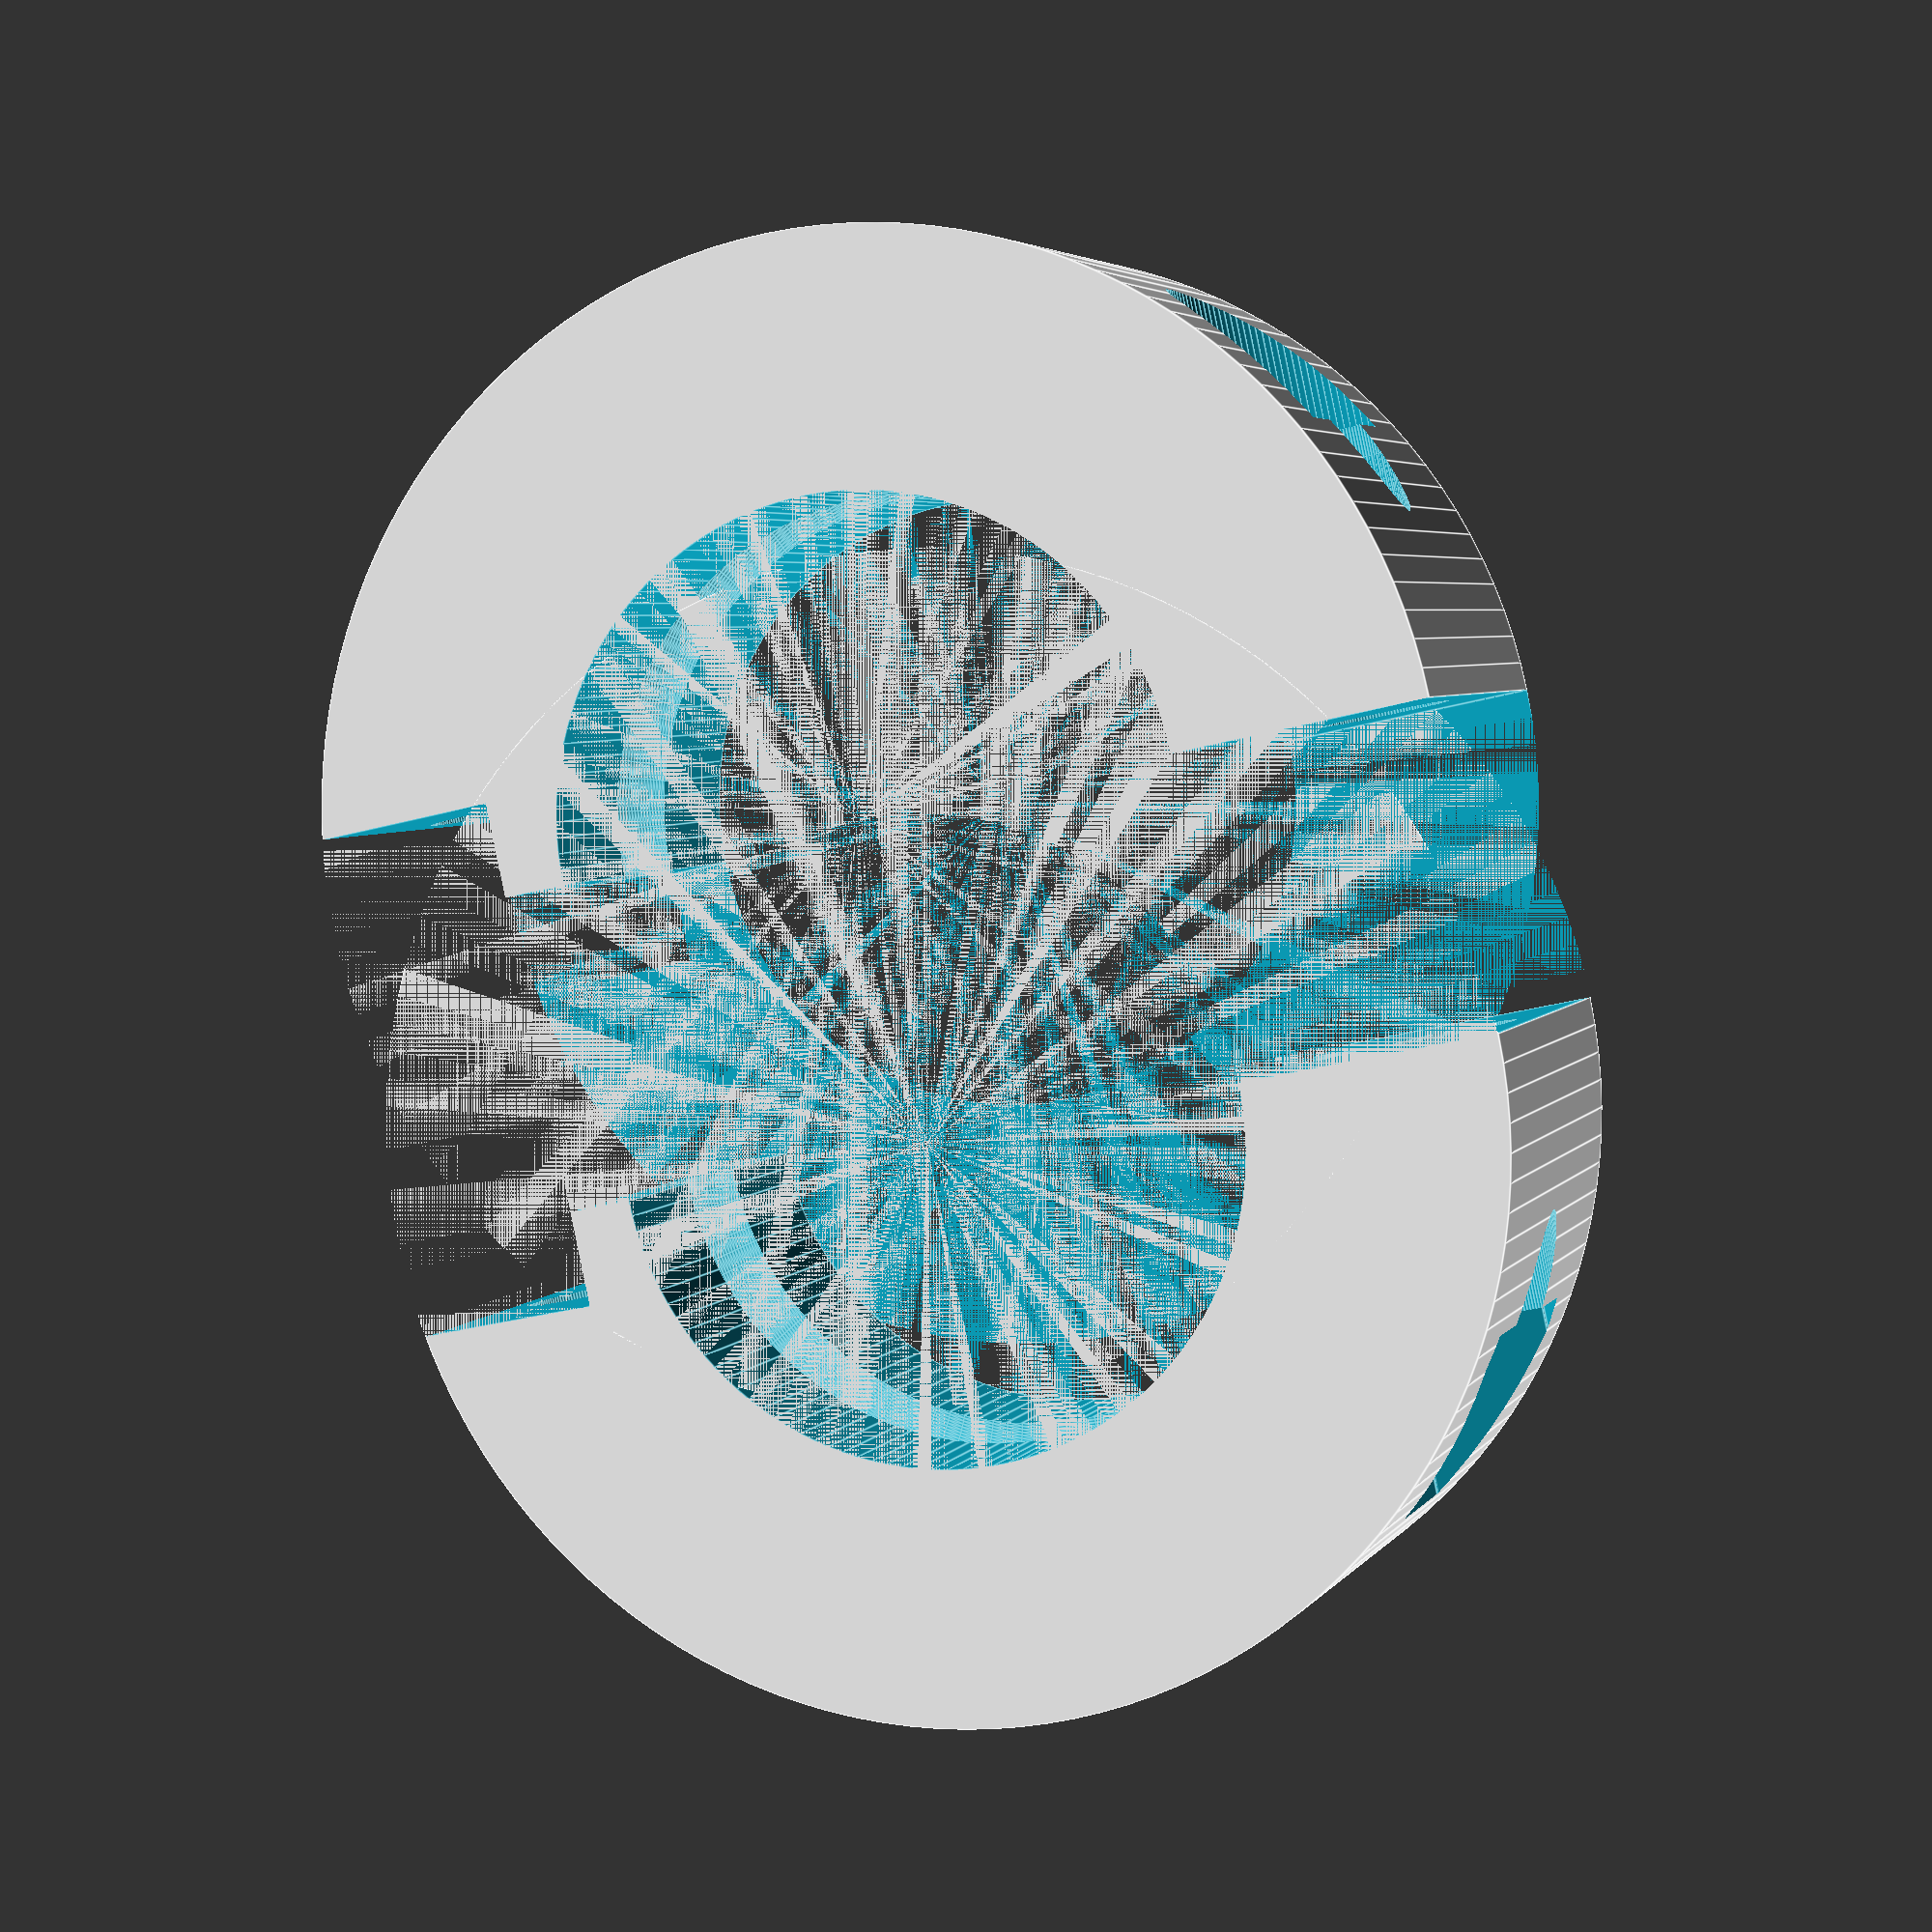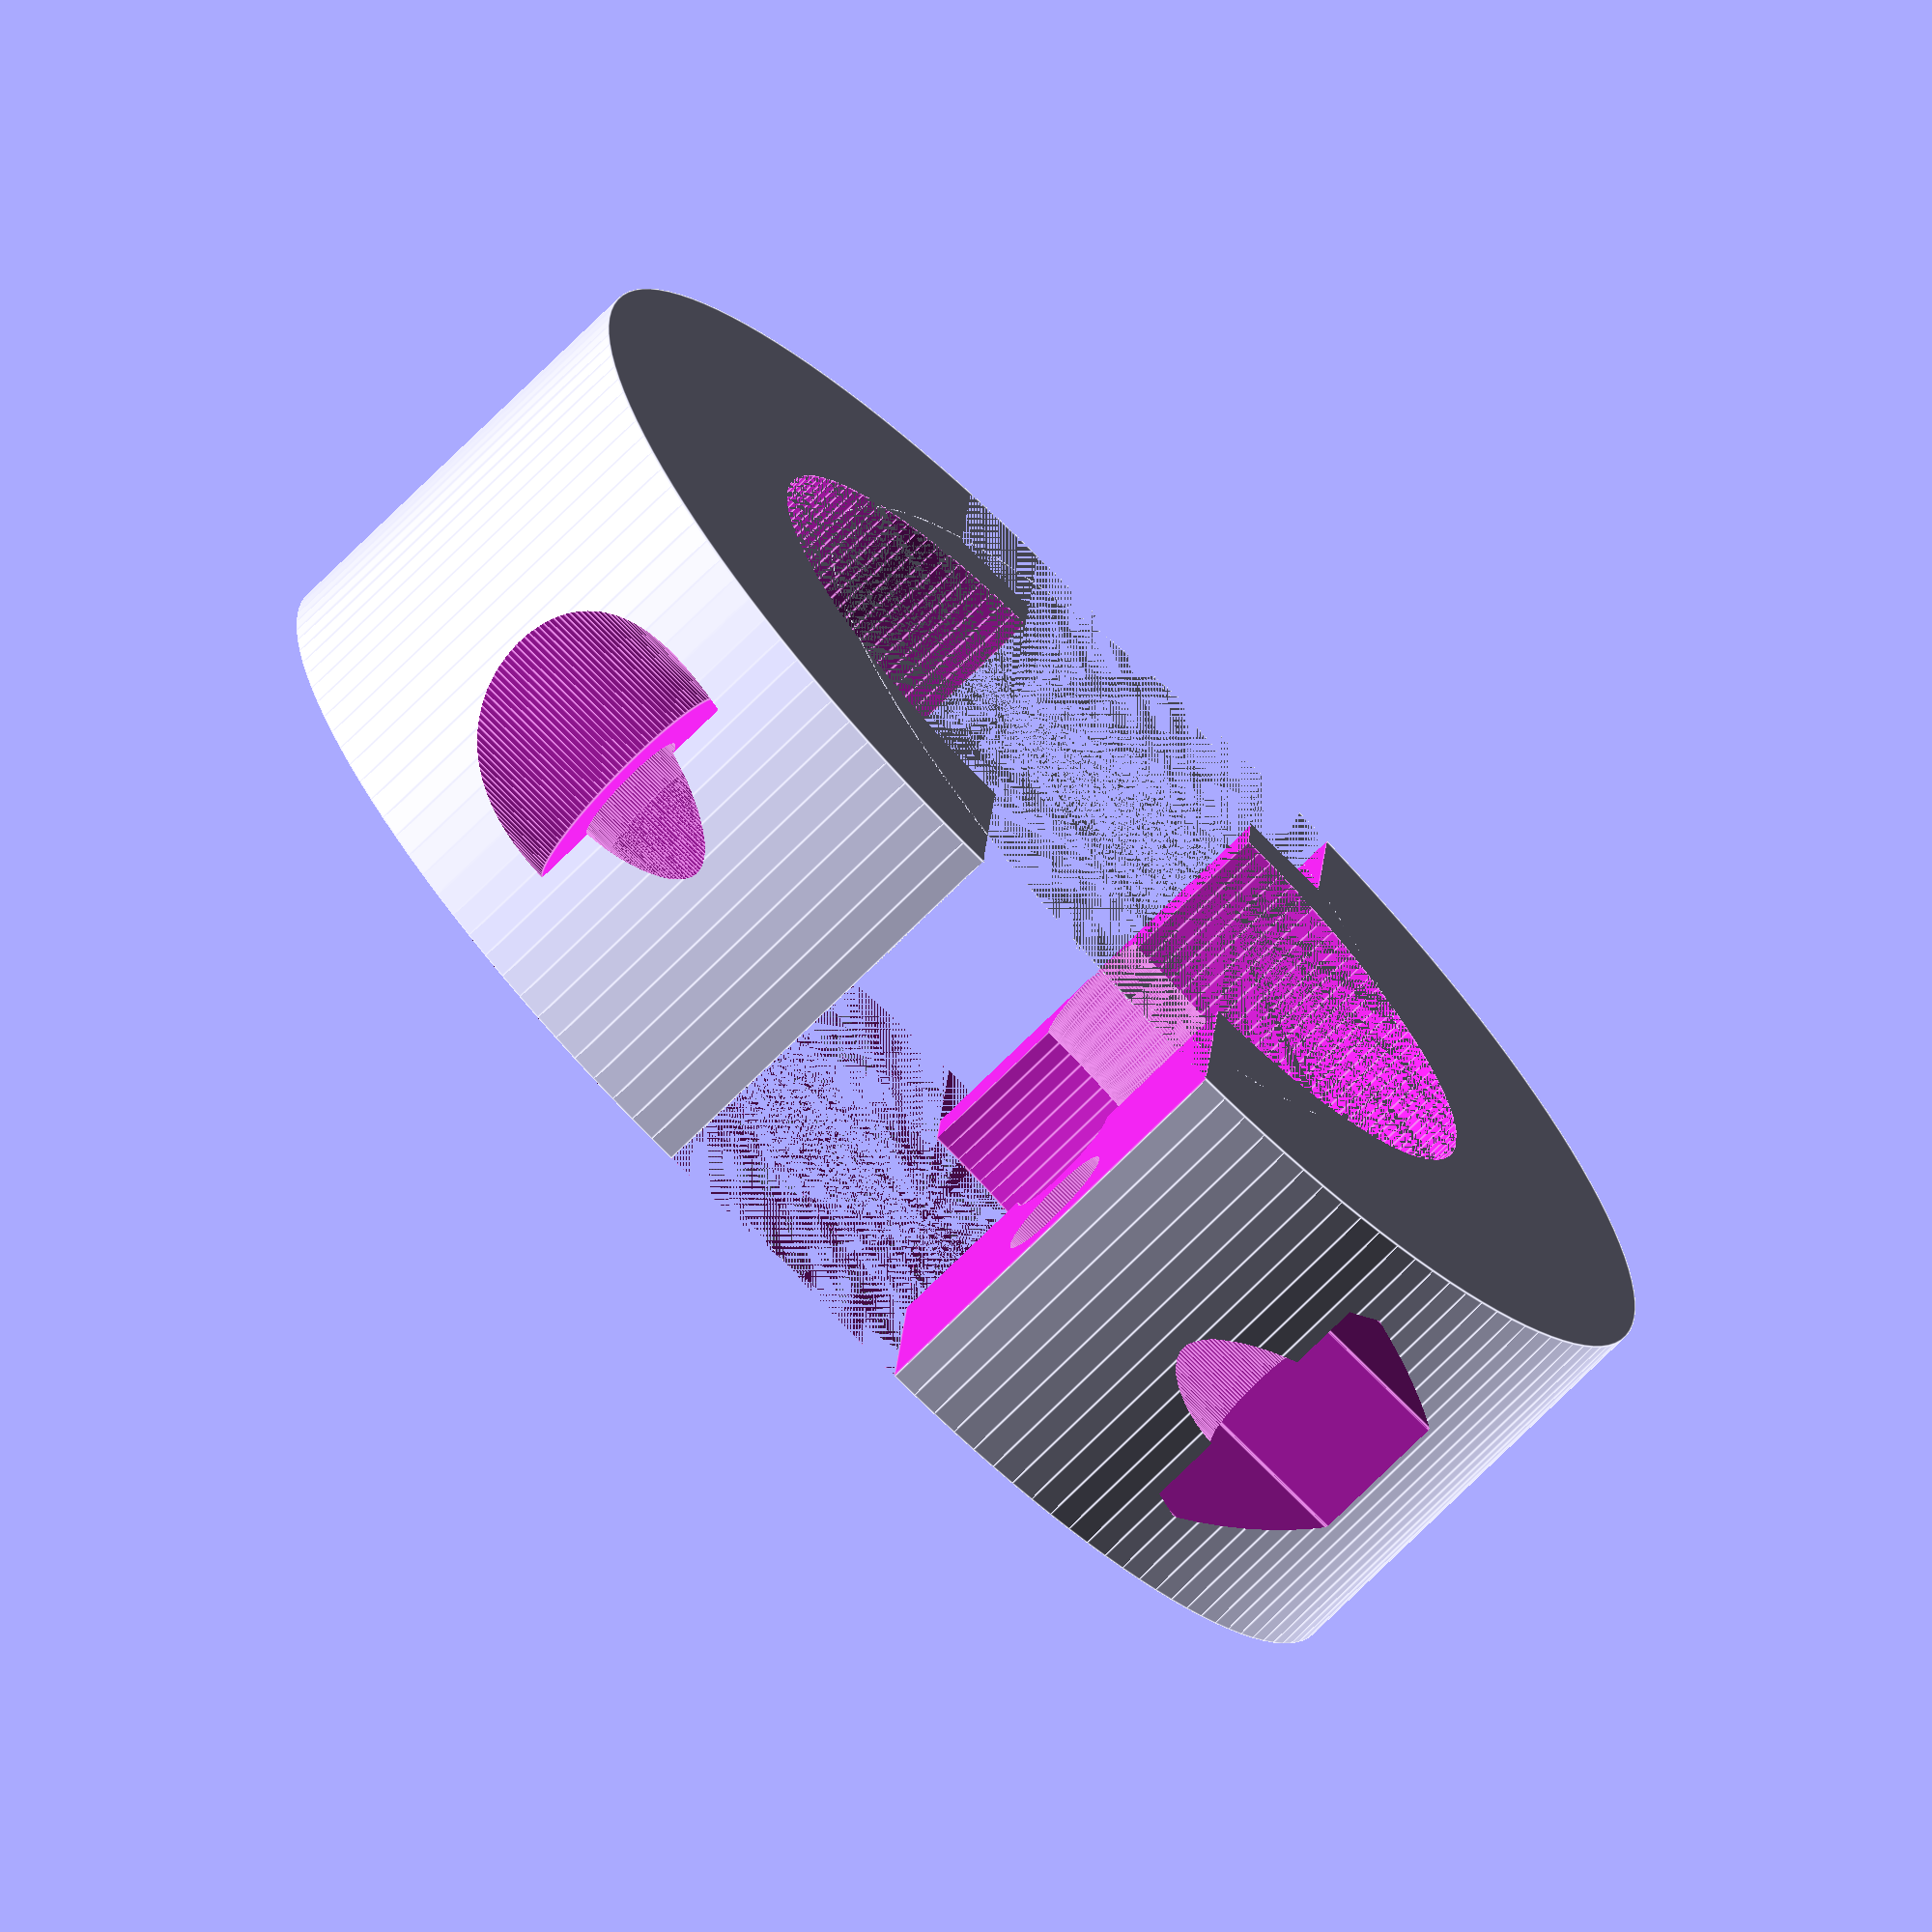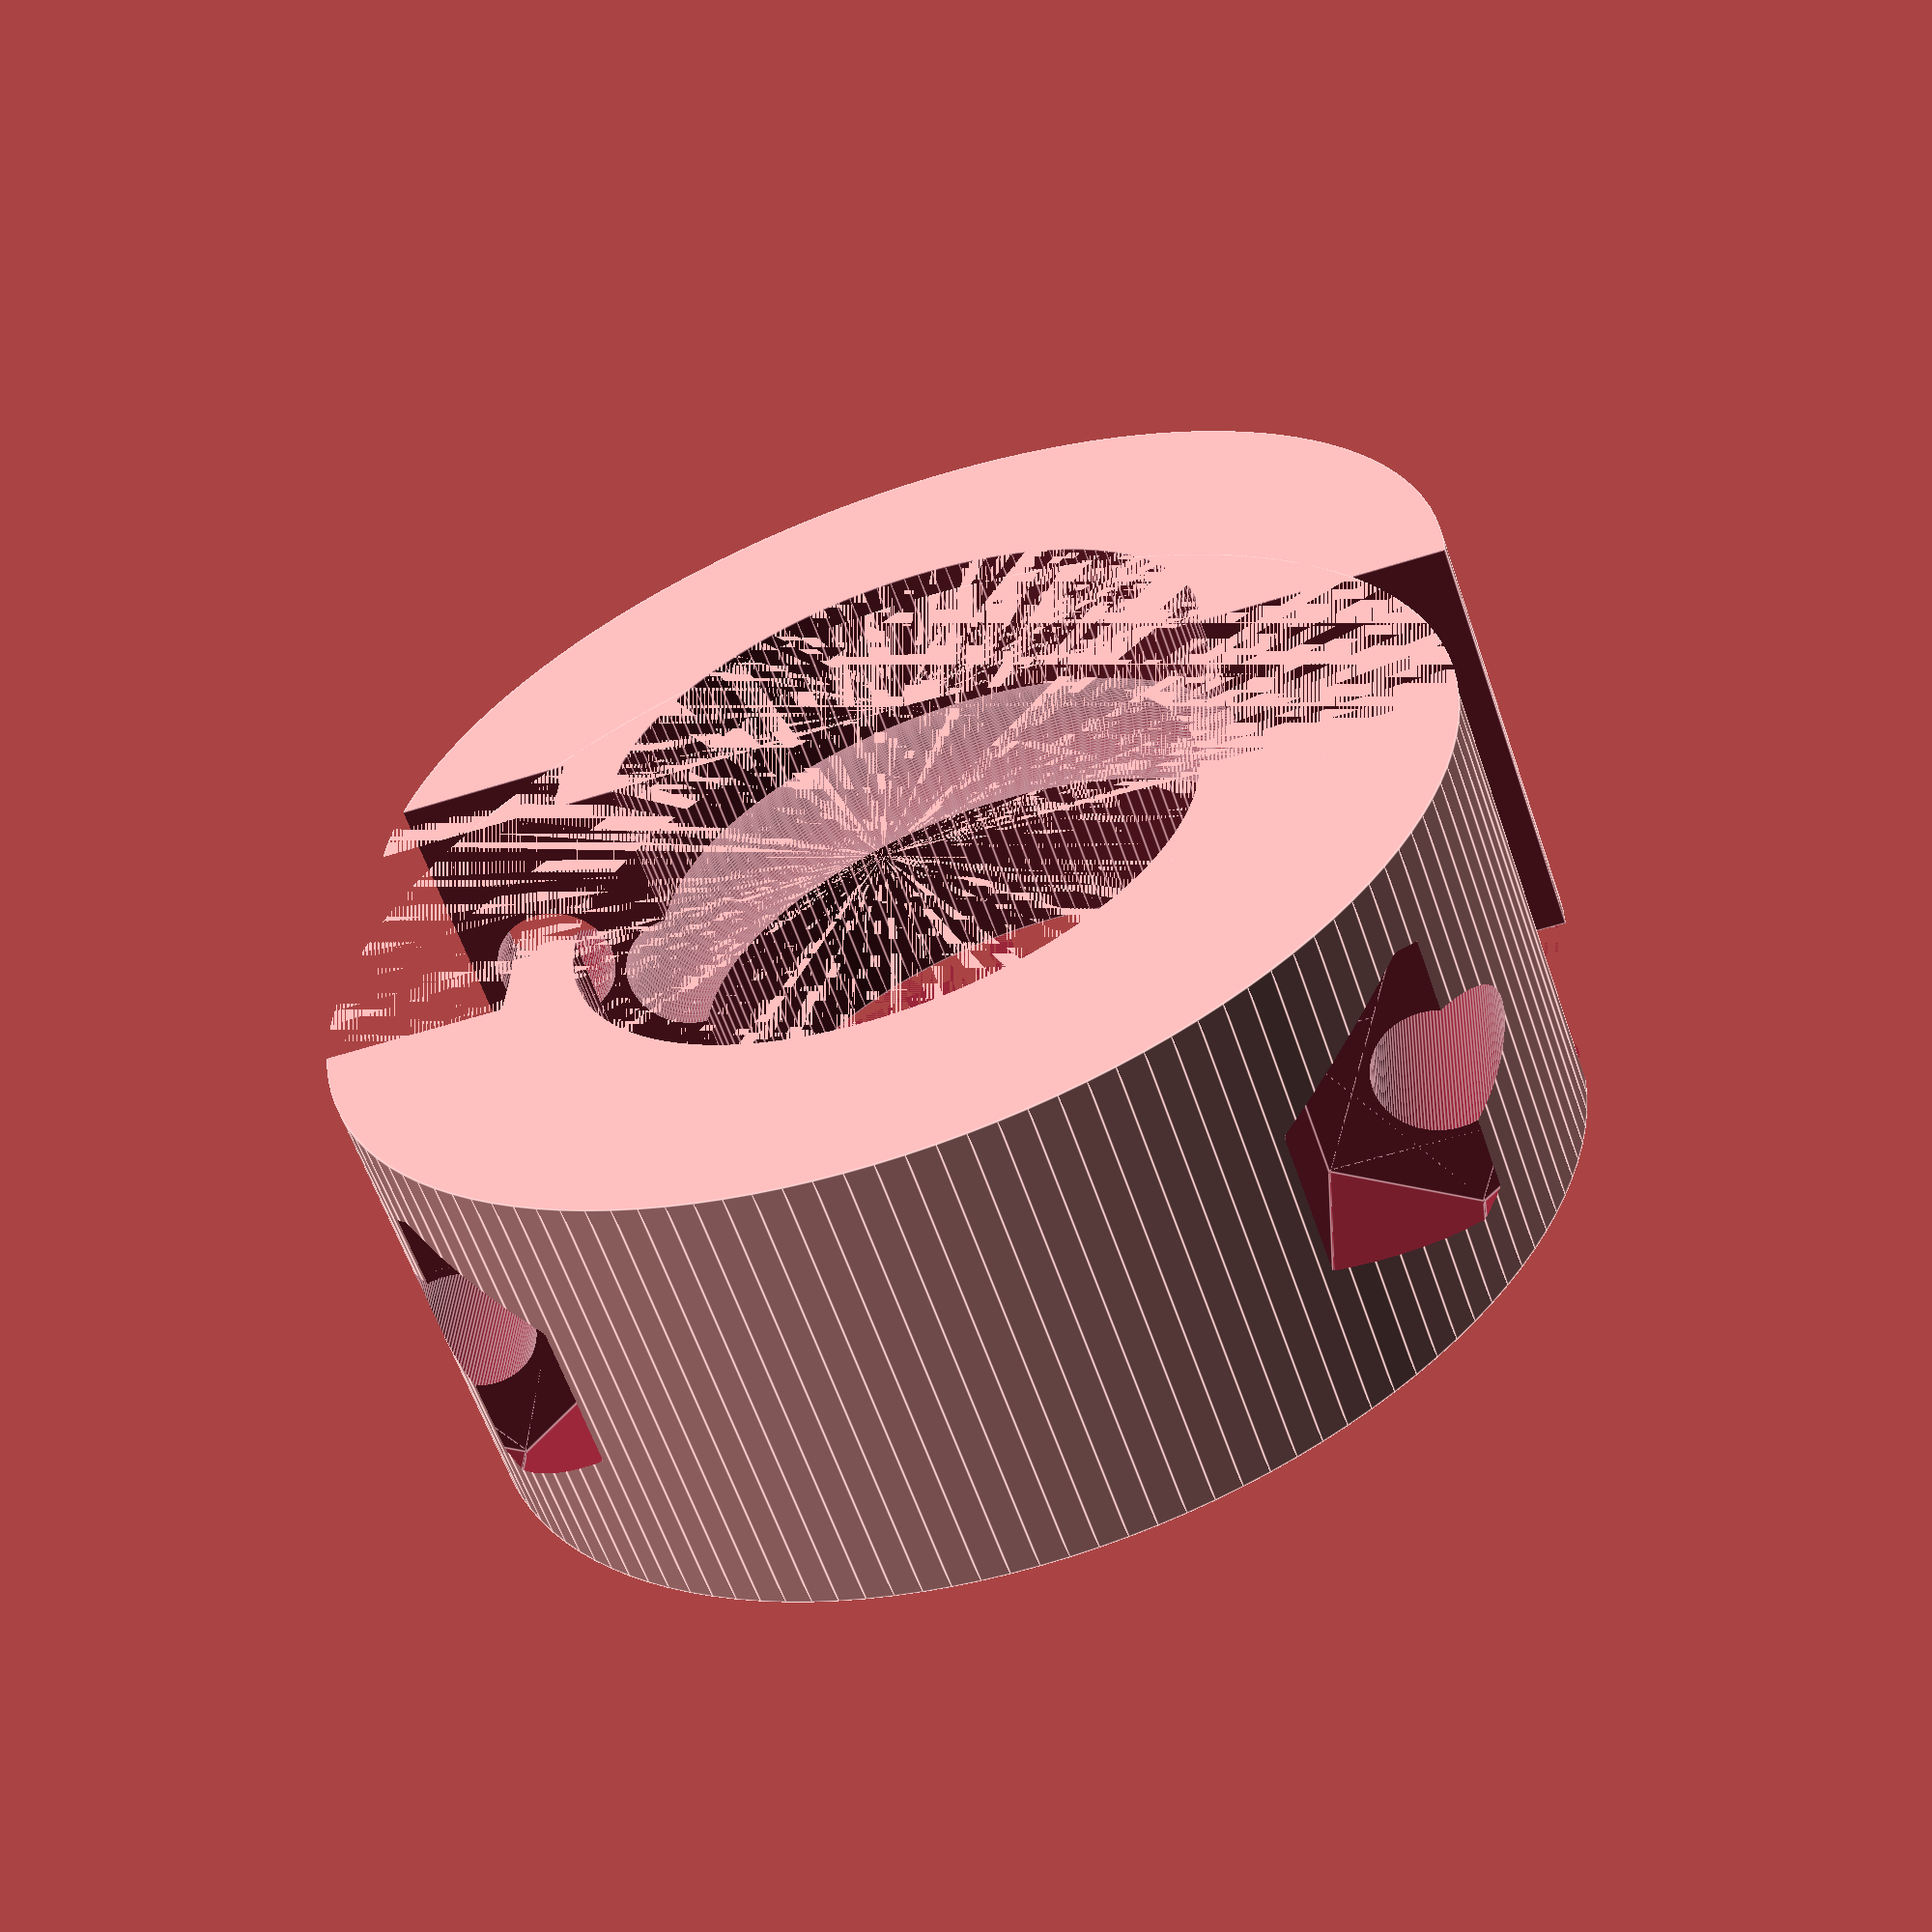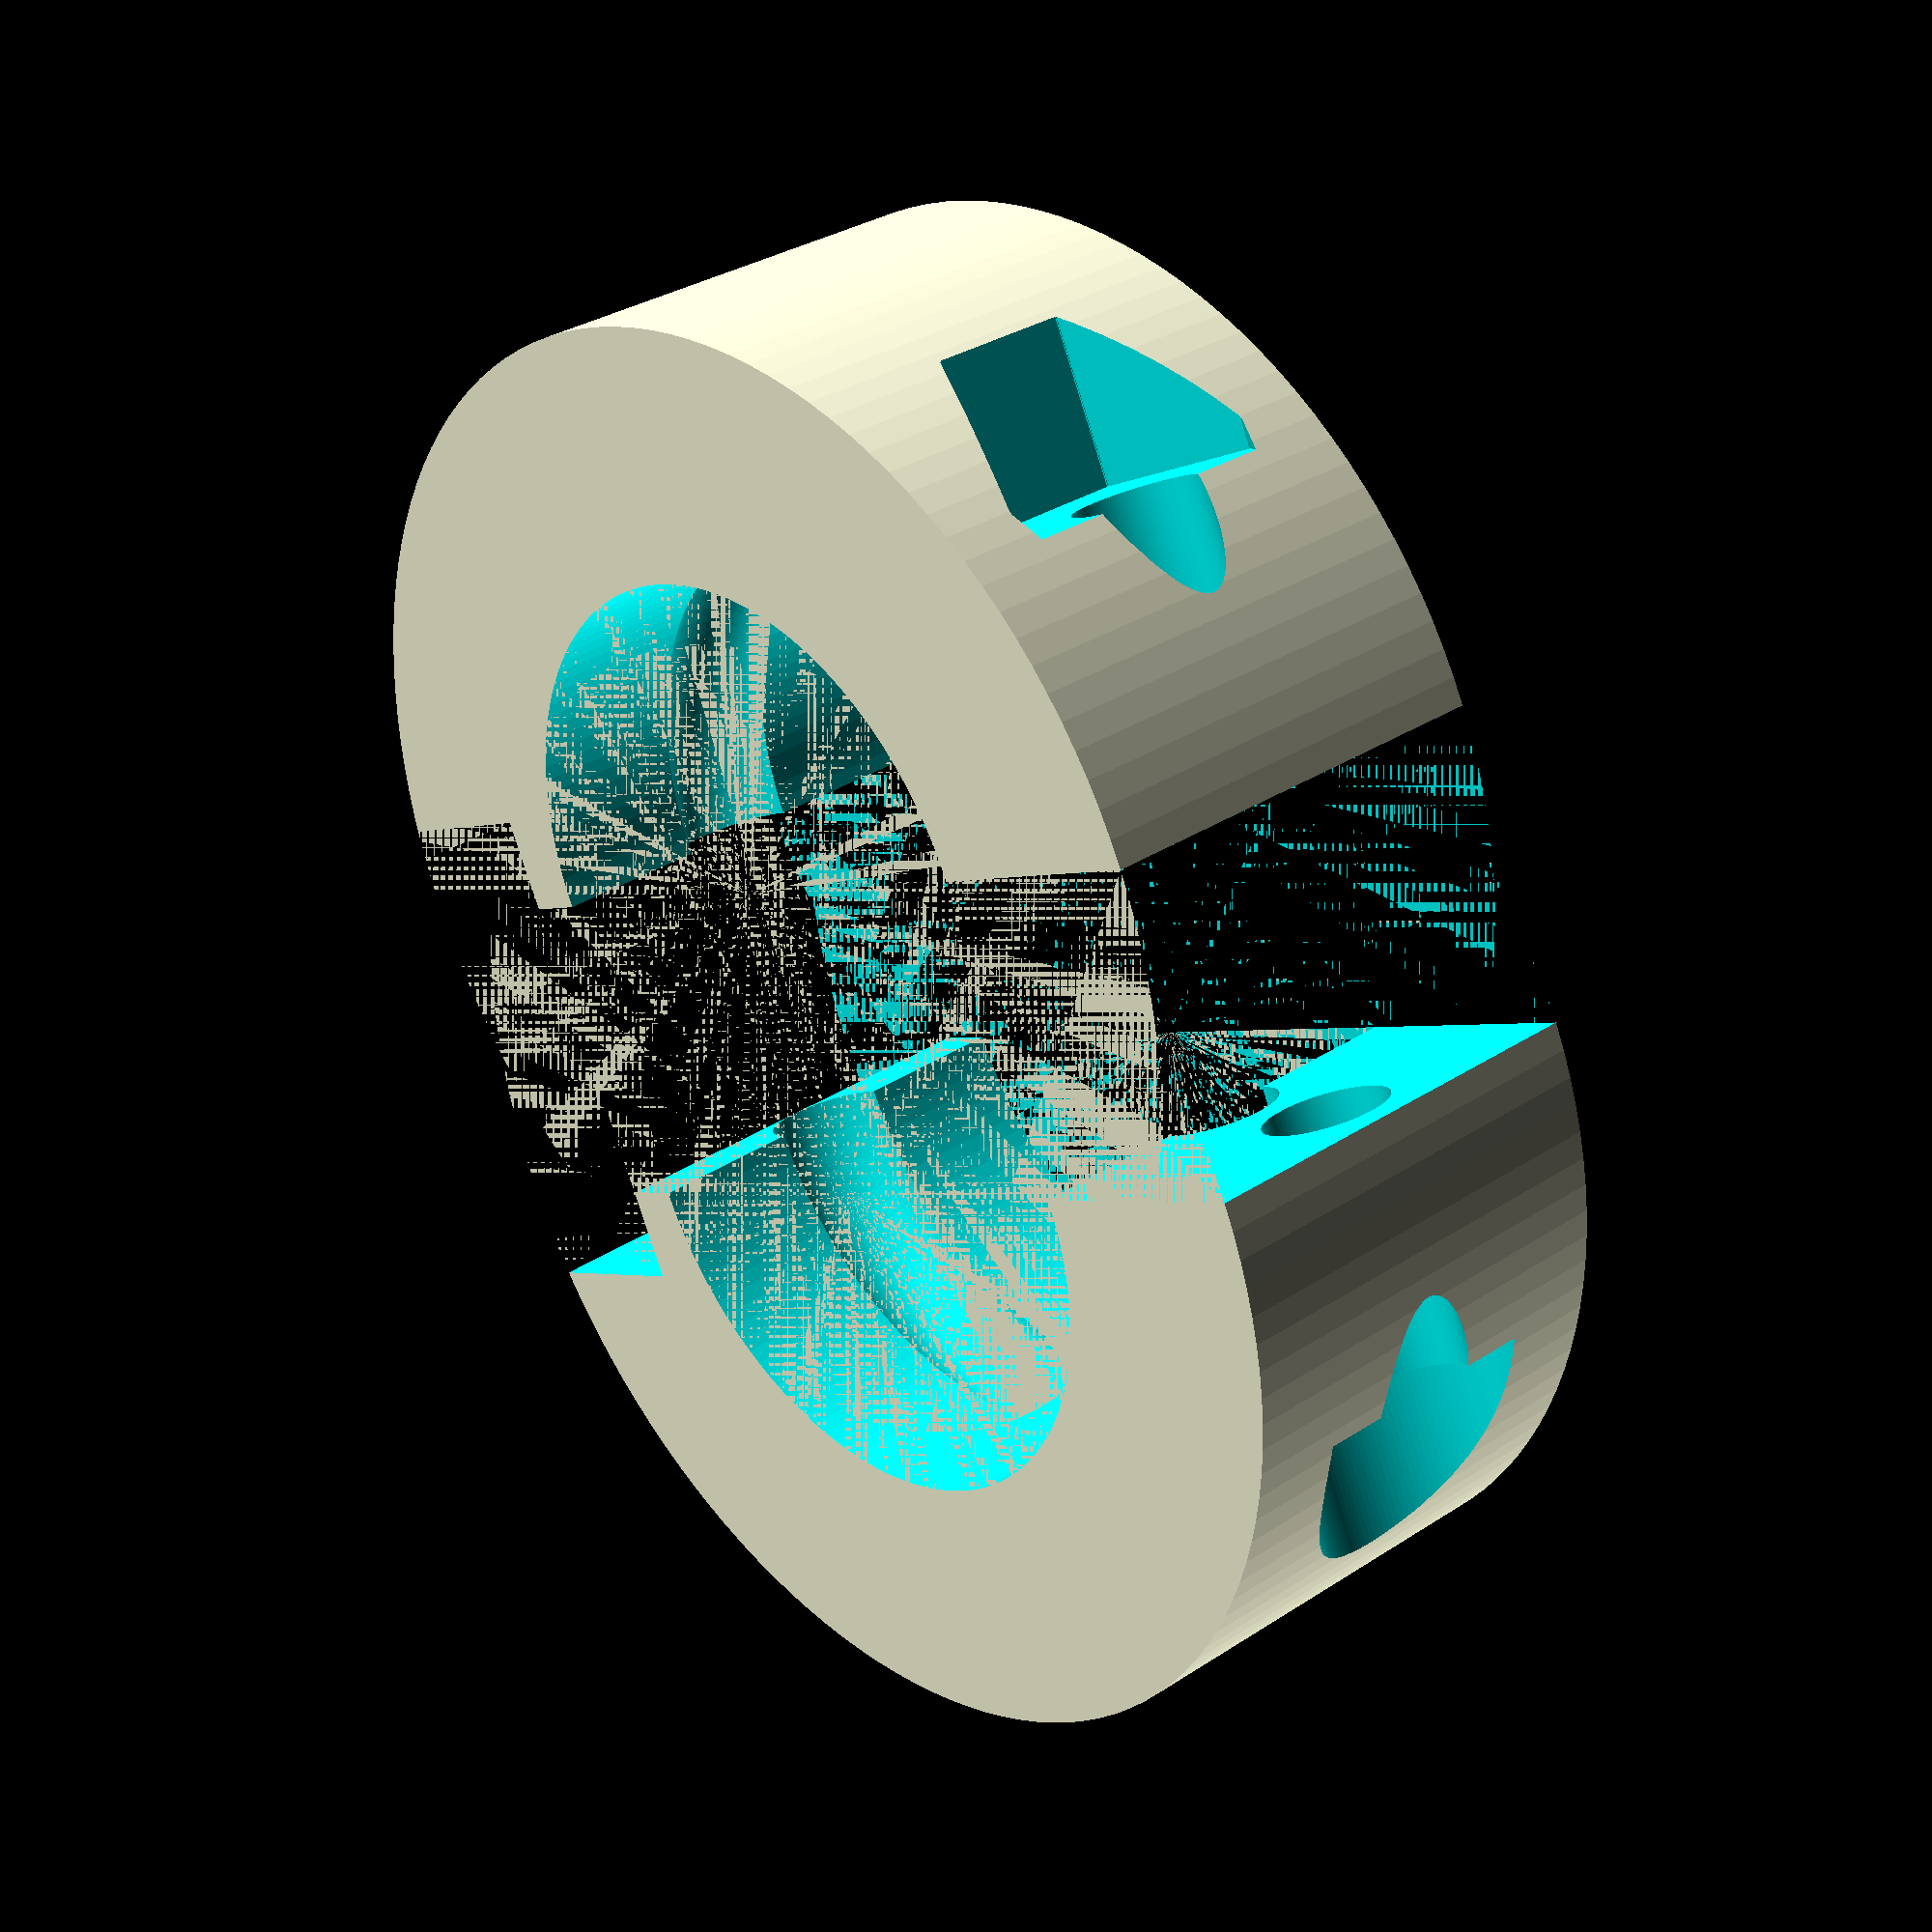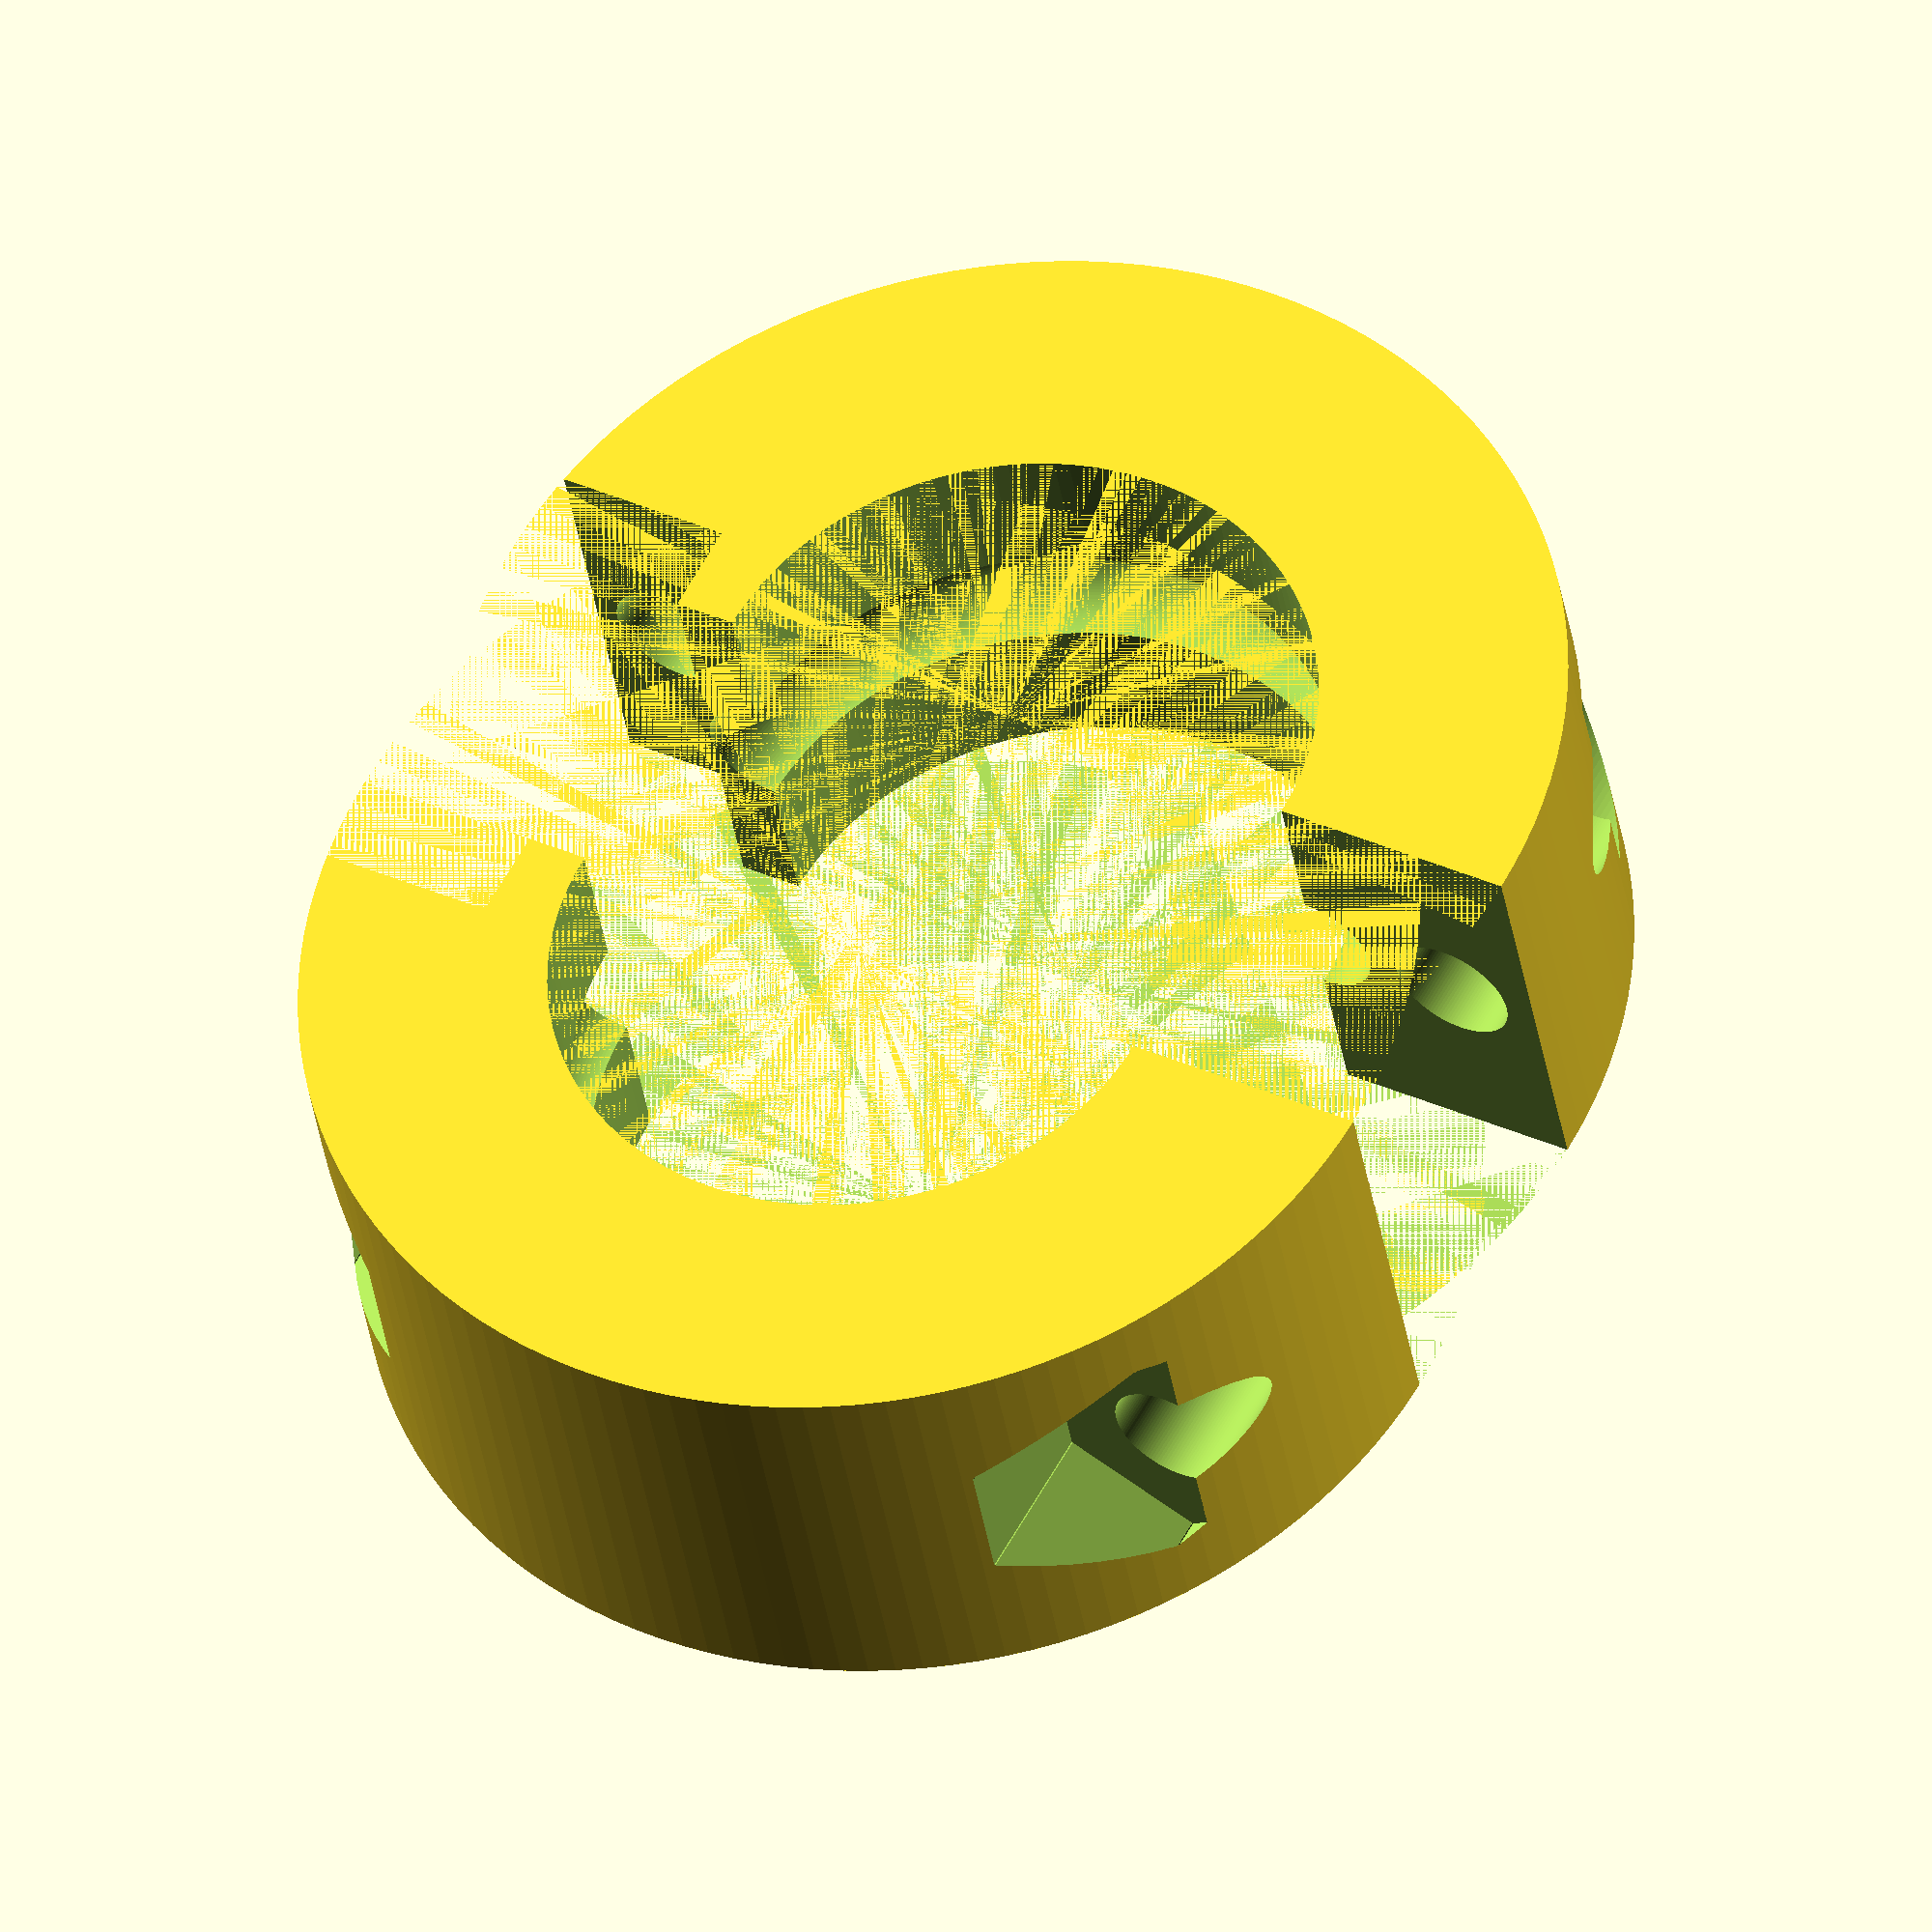
<openscad>
/*License Info: (c) Mike "Boff" Harratt 2018
Some Rights Reserved - Available under Attribution-NonCommercial-ShareAlike 4.0 International License

Basically, you can remix, distribute and edit this for non-commerical purposes (i.e. making your own for yourself but not for sale) Any files you make changes to /must/ be available under the same license.

Parts list:
Power Ram:
> Forward cap
> Power Tube Cap
> Rear piston
>> Piston head
>> Piston core w/bolt hole
>> O-Ring collar
>> Piston body w/sear cut out
> Pusher Arm
> 

*/

$fn = 128;

/*
Master Bolt Types:
Allows you to pre-select the type of bolt used by default in each of the areas
-> Master Strutucal Bolt is the main construction bolt; defaults to M3
-> Power Tube Bolt is the nuts and bolts used in the power tube; defaults to M2

-> BOLT_TYPE Arguements are as follows: 
--> HEX | CSK | RAISEDCSK | PANHEAD | CHEESEHEAD | CAPSCREW | CSKSOCKETSCREW

-> NUT_TYPE Arguments are as follows:
--> NORMAL | NYLOC

*/

//Master Structural Bolt Configuration
MSB_THREAD = 3;
MSB_TYPE = "CAPSCREW";
MSB_NUT_TYPE = "NYLOC";

//Power Tube Bolt Configuration
PTB_THREAD = 2;
PTB_TYPE = "PANHEAD";
PTB_NUT_TYPE = "NYLOC";

//Global Variables
BT4_LENGTH = 49.25;
BT4_TOP_DIAMETER = 23.21;
BT4_BOTTOM_DIAMETER = 22.5;

STROKE_LENGTH = 38; //Total stroke length in mm

//Master Wall Thickness
//Set the master wall thickness for the blaster
SWT = 3; //Standard wall thickness
NWT = 1.5; //Narrow wall thickness

//Power Tube Dimensions
POWER_TUBE_ALU_OD = 10;
POWER_TUBE_ALU_ID = 8;

//Dart Pusher Dimensions
DART_PUSHER_ALU_OD = 12;
DART_PUSHER_ALU_ID = 10;
DART_PUSHER_CHAMFER = 2;

if(DART_PUSHER_ALU_ID != POWER_TUBE_ALU_OD) echo("WARNING! Power tube and dart pusher should nest!");

//Pusher Arm Dimensions
PUSHER_ARM_WIDTH = NWT * 2;
PUSHER_ARM_HEIGHT = NWT;

//Power Ram Tube Configuration
POWER_RAM_OD = 32;
POWER_RAM_WALL = 2;
POWER_RAM_ID = POWER_RAM_OD - POWER_RAM_WALL;

//Interface (Power Tube Clamp to Forward Power Tube) O Ring Dimensons
INTERFACE_O_RING_THICKNESS = 1.5;
INTERFACE_O_RING_DIAMETER = POWER_TUBE_ALU_OD + INTERFACE_O_RING_THICKNESS / 0.5;

//Power Tube O-Ring Configuration
POWER_TUBE_O_RING_THICKNESS = 2;
POWER_TUBE_O_RING_DIAMETER = 10;
NUMBER_POWER_TUBE_O_RINGS = 2;

//Dart Pusher Collar Configuration
DART_PUSHER_COLLAR_O_RING_THICKNESS = 2;
DART_PUSHER_COLLAR_O_RING_DIAMETER = DART_PUSHER_ALU_OD + DART_PUSHER_COLLAR_O_RING_THICKNESS / 0.5;
NUMBER_POWER_TUBE_O_RINGS = 1;

DART_PUSHER_COLLAR_OD = DART_PUSHER_ALU_OD + SWT * 2;
DART_PUSHER_COLLAR_ID = DART_PUSHER_ALU_OD;
DART_PUSHER_COLLAR_HEIGHT = PTB_THREAD * 2 + SWT ;

// Rear Piston Variables
REAR_PISTON_DIAMETER = BT4_TOP_DIAMETER  - 0.5;
REAR_PISTON_O_RING_THICKNESS = 2;
REAR_PISTON_O_RING_DIAMETER = 15;



module BT4_Geometry()
{
    
    cylinder(d1 = BT4_TOP_DIAMETER, d2 = BT4_BOTTOM_DIAMETER, h = BT4_LENGTH);
    
}


module Forward_Power_Tube()
{
    //Geometry for the forward power tube
    // TO DO: Drill pilot hole for BT4 valve

    O_RING_COLLAR_HEIGHT = INTERFACE_O_RING_THICKNESS + SWT * 2;
    
    POWER_TUBE_CHAMFER_THICKNESS = 3;
    PISTON_HEAD_REST_THICKNESS = 3;
    
    VALVE_COLLAR_Z_LINE = O_RING_COLLAR_HEIGHT + POWER_TUBE_CHAMFER_THICKNESS;
    PISTON_HEAD_REST_Z_LINE = VALVE_COLLAR_Z_LINE + BT4_LENGTH;
    REAR_PISTON_COLLAR_Z_LINE = PISTON_HEAD_REST_Z_LINE + PISTON_HEAD_REST_THICKNESS;
    
    
    difference()
    {
        union()
        {
            
            //Interface Collar Geometry
            cylinder(d = POWER_TUBE_ALU_OD + SWT, h = O_RING_COLLAR_HEIGHT);
            
            //Chamfer Geometry
            translate([0, 0, O_RING_COLLAR_HEIGHT])
            {
                cylinder(d1 = POWER_TUBE_ALU_OD + SWT, d2 = BT4_TOP_DIAMETER + SWT, h = POWER_TUBE_CHAMFER_THICKNESS);
            }
            
            //Valve Collar Geometry
            translate([0, 0, VALVE_COLLAR_Z_LINE])
            {
                cylinder(d = SWT + BT4_TOP_DIAMETER, h = BT4_LENGTH);
            }
            
            //Piston Head Rest Geometry
            translate([0, 0, PISTON_HEAD_REST_Z_LINE])
            {
                cylinder(d = SWT + BT4_TOP_DIAMETER, h = PISTON_HEAD_REST_THICKNESS);
            }           
            
            //Rear Piston Collar Geometry
            translate([0, 0, REAR_PISTON_COLLAR_Z_LINE])
            {
                cylinder(d = SWT + BT4_TOP_DIAMETER, h = POWER_TUBE_CHAMFER_THICKNESS);
            }
            
            //Bracing geometry
                        
            BRACE_OD = POWER_RAM_OD - POWER_RAM_WALL;
            BRACE_ID = SWT + BT4_TOP_DIAMETER;
            
            BRACE_WALL = BRACE_OD - BRACE_ID;
            
            BRACE_OFFSET = 10; //Space between the two bracing walls
            
            BRACE_CENTRE_POINT = PISTON_HEAD_REST_Z_LINE / 2;
            
            translate([0, 0, BRACE_CENTRE_POINT])
            {
                for(i = [-1 : 1 : 1])
                {
                    translate([0, 0, i * BRACE_OFFSET])
                    {
                        cylinder(d1 = BRACE_ID, d2 = BRACE_OD, h = BRACE_WALL);
                    }
                }
            }
                        
        }
        
        //Interface Collar Geometry
        cylinder(d = POWER_TUBE_ALU_OD, h = VALVE_COLLAR_Z_LINE);
        
        //Chamfer Geometry
        translate([0, 0, VALVE_COLLAR_Z_LINE]) 
        {
            cylinder(d = BT4_TOP_DIAMETER, h = BT4_LENGTH);
        }

        //Piston Head Rest Geometry
        translate([0, 0, PISTON_HEAD_REST_Z_LINE])
        {
            cylinder(d = BT4_TOP_DIAMETER, h = PISTON_HEAD_REST_THICKNESS);
        }   

        //Rear Piston Collar Geometry
        translate([0, 0, REAR_PISTON_COLLAR_Z_LINE]) 
        {
            cylinder(d1 = BT4_TOP_DIAMETER, d2 = BT4_TOP_DIAMETER + NWT, h = POWER_TUBE_CHAMFER_THICKNESS);
        }

        //O-Ring Grooves
        translate([0, 0, O_RING_COLLAR_HEIGHT / 2])
        {
            torus(INTERFACE_O_RING_DIAMETER, INTERFACE_O_RING_THICKNESS);
        }        
    }
    
}


module Power_Tube_Clamp()
{
    //Basic geometry for the power tube clamp - this is the basic element that will allow you to then add
    //nut traps and bolt holes to the completed piece to be locked in place
    //To Do: Conisder adding flared interface collar to interface with the Forward Power Tube module
    O_RING_COLLAR_HEIGHT = INTERFACE_O_RING_THICKNESS + SWT * 2;
    POWER_TUBE_O_RING_COLUMN_HEIGHT = (SWT * 2 + POWER_TUBE_O_RING_THICKNESS) * NUMBER_POWER_TUBE_O_RINGS;
    
    POWER_TUBE_CLAMP_HEIGHT = O_RING_COLLAR_HEIGHT + POWER_TUBE_O_RING_COLUMN_HEIGHT;
    POWER_TUBE_CLAMP_DIAMETER = POWER_TUBE_ALU_OD + (SWT * 2);

    difference()
    {
        //Main Clamp Body
        cylinder(d = POWER_TUBE_CLAMP_DIAMETER, h = POWER_TUBE_CLAMP_HEIGHT);
        
        //Forward Power Tube Interface Gemoetry
        //To do: Add O Ring interface groove
        cylinder(d = POWER_TUBE_ALU_OD + SWT, O_RING_COLLAR_HEIGHT);
        
        //Alu Power Tube Interface
        //To do: Securing O Ring grooves
        cylinder(d = POWER_TUBE_ALU_OD, h = POWER_TUBE_CLAMP_HEIGHT);
        
        //O-Ring Grooves
        translate([0, 0, O_RING_COLLAR_HEIGHT / 2])
        {
            torus(INTERFACE_O_RING_DIAMETER, INTERFACE_O_RING_THICKNESS);
        }  
               
        translate([0, 0, O_RING_COLLAR_HEIGHT + SWT])
        {
            for(i = [1 : 1 : NUMBER_POWER_TUBE_O_RINGS])
            {
                translate([0, 0, i * (POWER_TUBE_O_RING_THICKNESS + SWT)])
                {
                    torus(POWER_TUBE_O_RING_DIAMETER, POWER_TUBE_O_RING_THICKNESS);
                }
            }       
        }
        
        //Bolt Holes
        for(i = [0 : 1])
        {
            mirror([i, 0, 0])
            {
                translate([(POWER_TUBE_CLAMP_DIAMETER / 2) - NWT, POWER_TUBE_CLAMP_DIAMETER / 2, POWER_TUBE_CLAMP_HEIGHT / 2])
                {
                    rotate([90, 90, 0])
                    {
                        cylinder(d = PTB_THREAD, h = POWER_TUBE_CLAMP_DIAMETER);
                    }
                }
            }
        }
        
        //Halving cube
        translate([-POWER_TUBE_CLAMP_DIAMETER / 2, 0, 0])
        {
            cube([POWER_TUBE_CLAMP_DIAMETER, POWER_TUBE_CLAMP_DIAMETER, POWER_TUBE_CLAMP_HEIGHT]);
        }
        
    }
    
}


module Dart_Pusher()
{
    //Secured to Dart Pusher Collar 
    
    DART_PUSHER_LENGTH = STROKE_LENGTH + DART_PUSHER_COLLAR_HEIGHT;
    
    difference()
    {
        union()
        {
            cylinder(d = DART_PUSHER_ALU_OD, h = DART_PUSHER_LENGTH - DART_PUSHER_CHAMFER);
            
            translate([0, 0, DART_PUSHER_LENGTH - DART_PUSHER_CHAMFER])
            {
                cylinder(d1 = DART_PUSHER_ALU_OD, d2 = DART_PUSHER_ALU_ID, h = DART_PUSHER_CHAMFER);
            }
        }
        
        cylinder(d = DART_PUSHER_ALU_ID , h = DART_PUSHER_LENGTH);
        
        //Collar O Ring Groove
        translate([0, 0, DART_PUSHER_COLLAR_HEIGHT / 2])
        {
            torus(DART_PUSHER_ALU_OD, POWER_TUBE_O_RING_THICKNESS);
        }
        
    }
    
}

module Dart_Pusher_Collar(TRAPS)
{
    //Basic geometry for the dart pusher collar, secured to the dart pusher using O ring and narrow bolts
    echo(TRAPS);    
    difference()
    {
        cylinder(d = DART_PUSHER_COLLAR_OD, h = DART_PUSHER_COLLAR_HEIGHT);
        
        //Aluminium hole geometry
        cylinder(d = DART_PUSHER_ALU_ID, h = DART_PUSHER_COLLAR_HEIGHT);
        
        //Securing Bolt Holes
        for(i = [0 : 1 : 1])
        {
            mirror([i, 0, 0])
            {                  
                translate([DART_PUSHER_COLLAR_OD / 2 - NWT, (DART_PUSHER_COLLAR_OD / 2), DART_PUSHER_COLLAR_HEIGHT / 2])
                {
                    
                    if(TRAPS == 0)
                    {
                        //Code for bolt caps
                        translate([0, -DART_PUSHER_COLLAR_OD + SWT * 1.5, 0])
                        {
                            rotate([90, 0, 0])
                            {
                               cylinder(d = PTB_THREAD * 2, h = DART_PUSHER_COLLAR_OD);
                            }
                        }
                    }
                    
                    if(TRAPS == 1)
                    {
                        //Code for nut traps
                        translate([0, -DART_PUSHER_COLLAR_OD - SWT * 1.5, 0])
                        {
                            rotate([90, 90, 0])
                            {
                                hexagon(PTB_THREAD * 2, DART_PUSHER_COLLAR_OD);
                            }
                        }
                    }
                    
                    rotate([90, 90, 0])
                    {
                        cylinder(d = PTB_THREAD, h = DART_PUSHER_COLLAR_OD);
                    }
                }
            }
        }
        
        //Pusher Arm Cut Out
        translate([DART_PUSHER_COLLAR_OD - DART_PUSHER_COLLAR_ID, -PUSHER_ARM_WIDTH / 2, 0])
        {
            cube([DART_PUSHER_COLLAR_OD, PUSHER_ARM_WIDTH, DART_PUSHER_COLLAR_HEIGHT]);
        }
            
        //O Ring Groove
        translate([0, 0, DART_PUSHER_COLLAR_HEIGHT / 2])
        {
            torus(POWER_TUBE_O_RING_DIAMETER, POWER_TUBE_O_RING_THICKNESS);
        }
        
        //Halving Cube
        translate([-DART_PUSHER_COLLAR_OD / 2, 0, 0])
        {
            cube([DART_PUSHER_COLLAR_OD, DART_PUSHER_COLLAR_OD, DART_PUSHER_COLLAR_HEIGHT]);
        }        
    }
    
}

module Dart_Pusher_Collar_Tray()
{
    //Provides a pair of pusher collars complete with appropriate nut and cap traps
    
    TRAY_SPACE = 5; //Distance between objects on the printer tray
    
    difference()
    {
        union()
        {
            for(i = [0 : 1])
            {
                translate([0, i * TRAY_SPACE, 0])
                {
                    mirror([0, i, 0])
                    {
                        Dart_Pusher_Collar(i);
                    }
                }
            }
        }
    }
}

module torus(d, t)
{
    rotate_extrude(angle = 360, convexity = 10)
    {
        translate([d / 2, 0, 0])
        {
            circle(r = t/2);
        }
    }
}

// size is the XY plane size, height in Z
module hexagon(size, height) {
  boxWidth = size/1.75;
  for (r = [-60, 0, 60]) rotate([0,0,r]) cube([boxWidth, size, height], true);
}


module Bolt_Geometry(THREAD_SIZE, THREAD_LENGTH, HEAD_TYPE, FLUSH)
{
    
    // HEAD_TYPE: HEX | CSK | RAISEDCSK | PANHEAD | CHEESEHEAD | CAPSCREW | CSKSOCKETSCREW | NUTTRAP | NYLOCTRAP
    // Fastening Geometry from here: http://www.metrication.com/engineering/fastener.html
    
    union()  
    {
        if(HEAD_TYPE == "HEX")
        {
            THREAD_Z = THREAD_SIZE * 0.7;
            
            translate([0, 0, THREAD_Z / 2])
            {
                hexagon(THREAD_SIZE * 2, THREAD_Z);
            }
            
            Bolt_Thread(THREAD_Z, THREAD_SIZE, THREAD_LENGTH);
        }
        
        if(HEAD_TYPE == "CSK")
        {            
            THREAD_Z = THREAD_SIZE / 2;
            
            cylinder(d1 = THREAD_SIZE * 2, d2 = THREAD_SIZE, h = THREAD_Z);
            Bolt_Thread(THREAD_Z, THREAD_SIZE, THREAD_LENGTH); 
        }
        
        if(HEAD_TYPE == "RAISEDCSK")
        {
            
            THREAD_Z = THREAD_SIZE / 2;
            
            cylinder(d = THREAD_SIZE * 2, h = THREAD_SIZE /4);
            
            translate([0, 0, THREAD_SIZE / 4])
            {
                cylinder(d1 = THREAD_SIZE * 2, d2 = THREAD_SIZE, h = THREAD_Z);
            }
            
            Bolt_Thread(THREAD_Z + THREAD_SIZE / 4, THREAD_SIZE, THREAD_LENGTH); 
            
        }
        
        if(HEAD_TYPE == "PANHEAD")
        {
            THREAD_Z = 0.6 * THREAD_SIZE;

            cylinder(d = 2 * THREAD_SIZE, h = THREAD_Z);
            Bolt_Thread(THREAD_Z, THREAD_SIZE, THREAD_LENGTH);  
        }
        
        if(HEAD_TYPE == "CHEESEHEAD")
        {
            THREAD_Z = 0.6 * THREAD_SIZE;

            cylinder(d = 1.6 * THREAD_SIZE, h = THREAD_Z);
            Bolt_Thread(THREAD_Z, THREAD_SIZE, THREAD_LENGTH);  
        }
        
        if(HEAD_TYPE == "CAPSCREW")
        {
            THREAD_Z = 1.25 * THREAD_SIZE;

            cylinder(d = 1.5 * THREAD_SIZE, h = THREAD_Z);
            Bolt_Thread(THREAD_Z, THREAD_SIZE, THREAD_LENGTH);           
                 
        }
        
        if(HEAD_TYPE == "CSKSOCKETSCREW")
        {
        }
        
        if(HEAD_TYPE == "NUTTRAP")
        {
            //Produces a nut trap for a structural hexagonal nut, not a nylon locking nut
            THREAD_Z = THREAD_SIZE * 0.9;
            translate([0, 0, THREAD_Z / 2])
            {
                hexagon(THREAD_SIZE * 2, THREAD_Z);
            }
        } 
 
        if(HEAD_TYPE == "NYLOCTRAP")
        {
           if(THREAD_SIZE == 1.6) {THREAD_Z = 1.65;};
           if(THREAD_SIZE == 2) {THREAD_Z = 2.8;};
           if(THREAD_SIZE == 2.5) {THREAD_Z = 3.8;};
           if(THREAD_SIZE == 3) {THREAD_Z = 4;};
           if(THREAD_SIZE == 4) {THREAD_Z = 5;};
           if(THREAD_SIZE == 5) {THREAD_Z = 6.3;};
           if(THREAD_SIZE == 6) {THREAD_Z = 8;};
           if(THREAD_SIZE == 8) {THREAD_Z = 9.5;};
            
            //Produces a nut trap for a structural hexagonal nut, not a nylon locking nut
            THREAD_Z = THREAD_SIZE * 0.9;
            translate([0, 0, THREAD_Z / 2])
            {
                hexagon(THREAD_SIZE * 2, THREAD_Z);
            }       
        }
        
    }

}

module Bolt_Thread(Z, THREAD_SIZE, THREAD_LENGTH)
{
    //Module exists because of scoping problems for OpenSCAD, lifts the bolt thread by a specified amount
    
    translate([0, 0, Z])
    {
        cylinder(d = THREAD_SIZE, h = THREAD_LENGTH);
    }
}


module Rear_Piston_Head()
{
    difference()
    {
        //cylinder(d = REAR_PISTON_DIAMETER, h = 12);
        Bolt_Geometry(3, 25, "NUTTRAP", "TRUE");
    }
}

//Rear_Piston_Head();
//Forward_Power_Tube();
//Power_Tube_Clamp();
Dart_Pusher_Collar_Tray();
</openscad>
<views>
elev=355.8 azim=167.7 roll=18.3 proj=p view=edges
elev=71.6 azim=266.1 roll=135.1 proj=o view=edges
elev=61.2 azim=182.7 roll=19.0 proj=p view=edges
elev=148.2 azim=206.2 roll=312.6 proj=p view=wireframe
elev=37.1 azim=208.3 roll=8.6 proj=o view=solid
</views>
